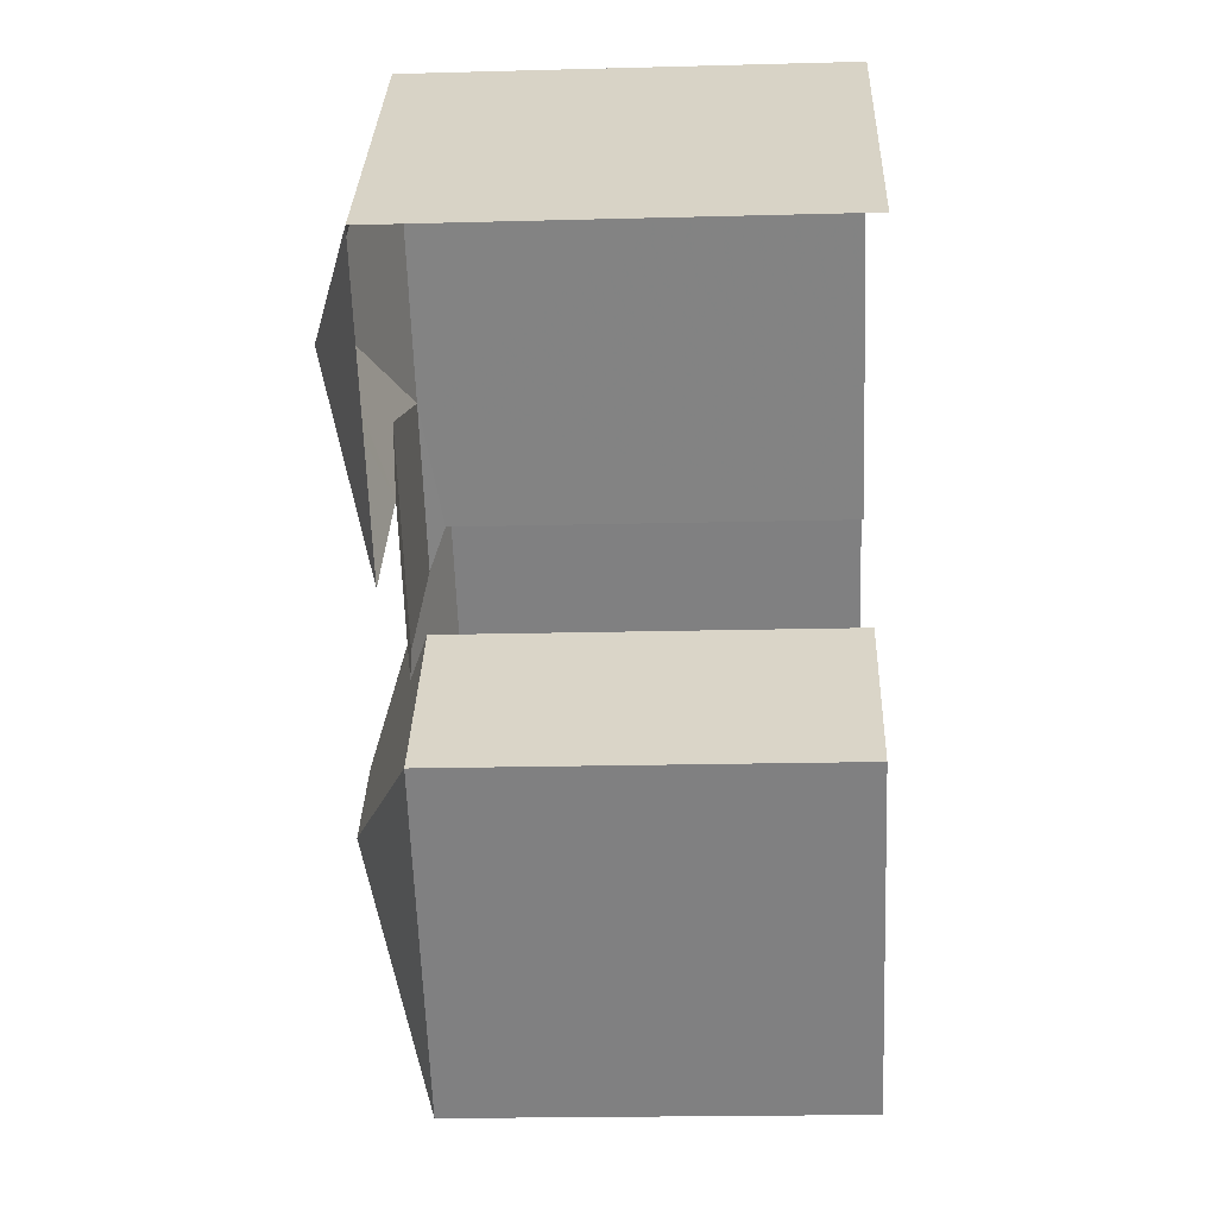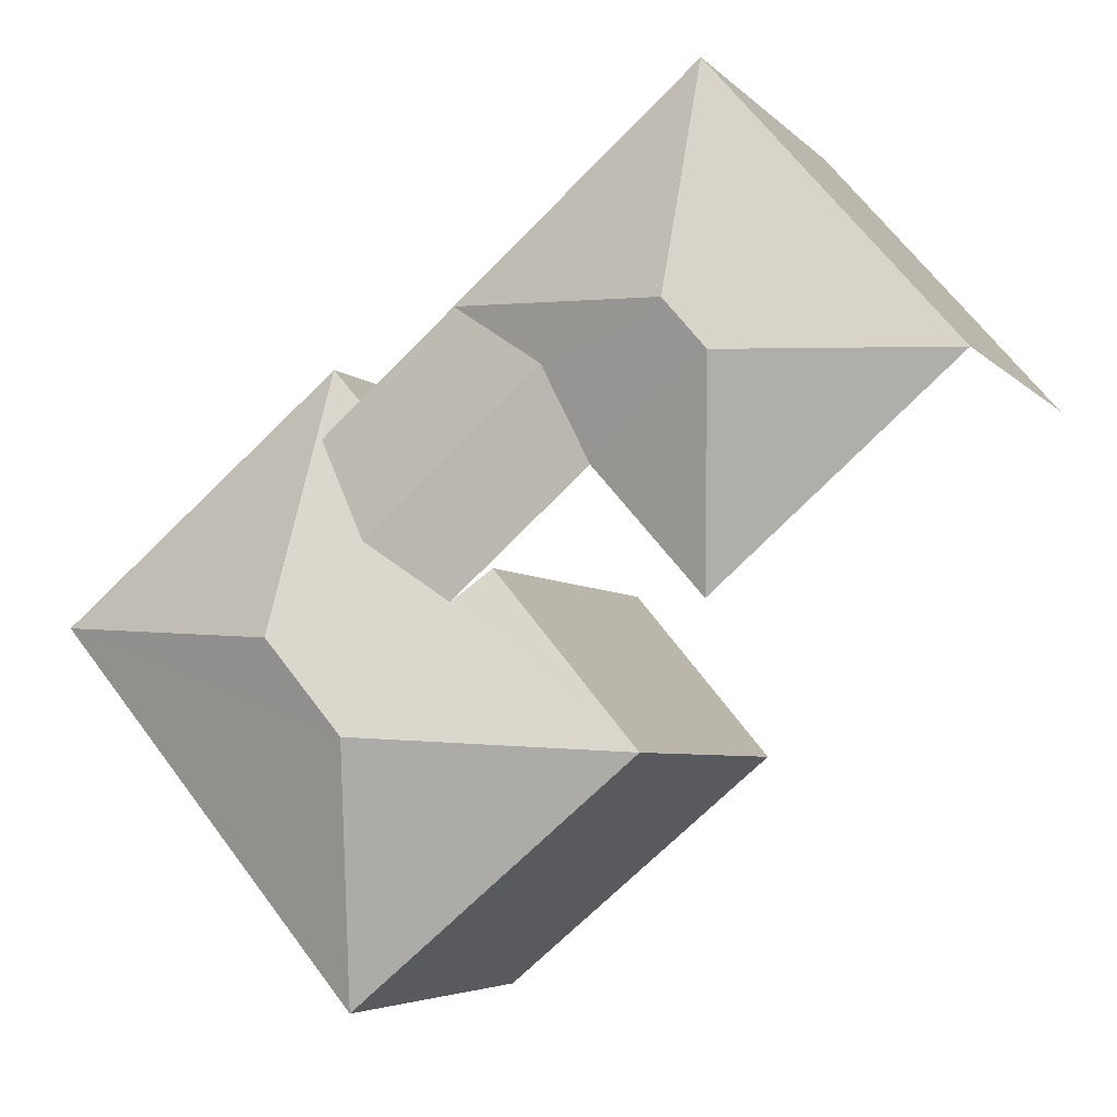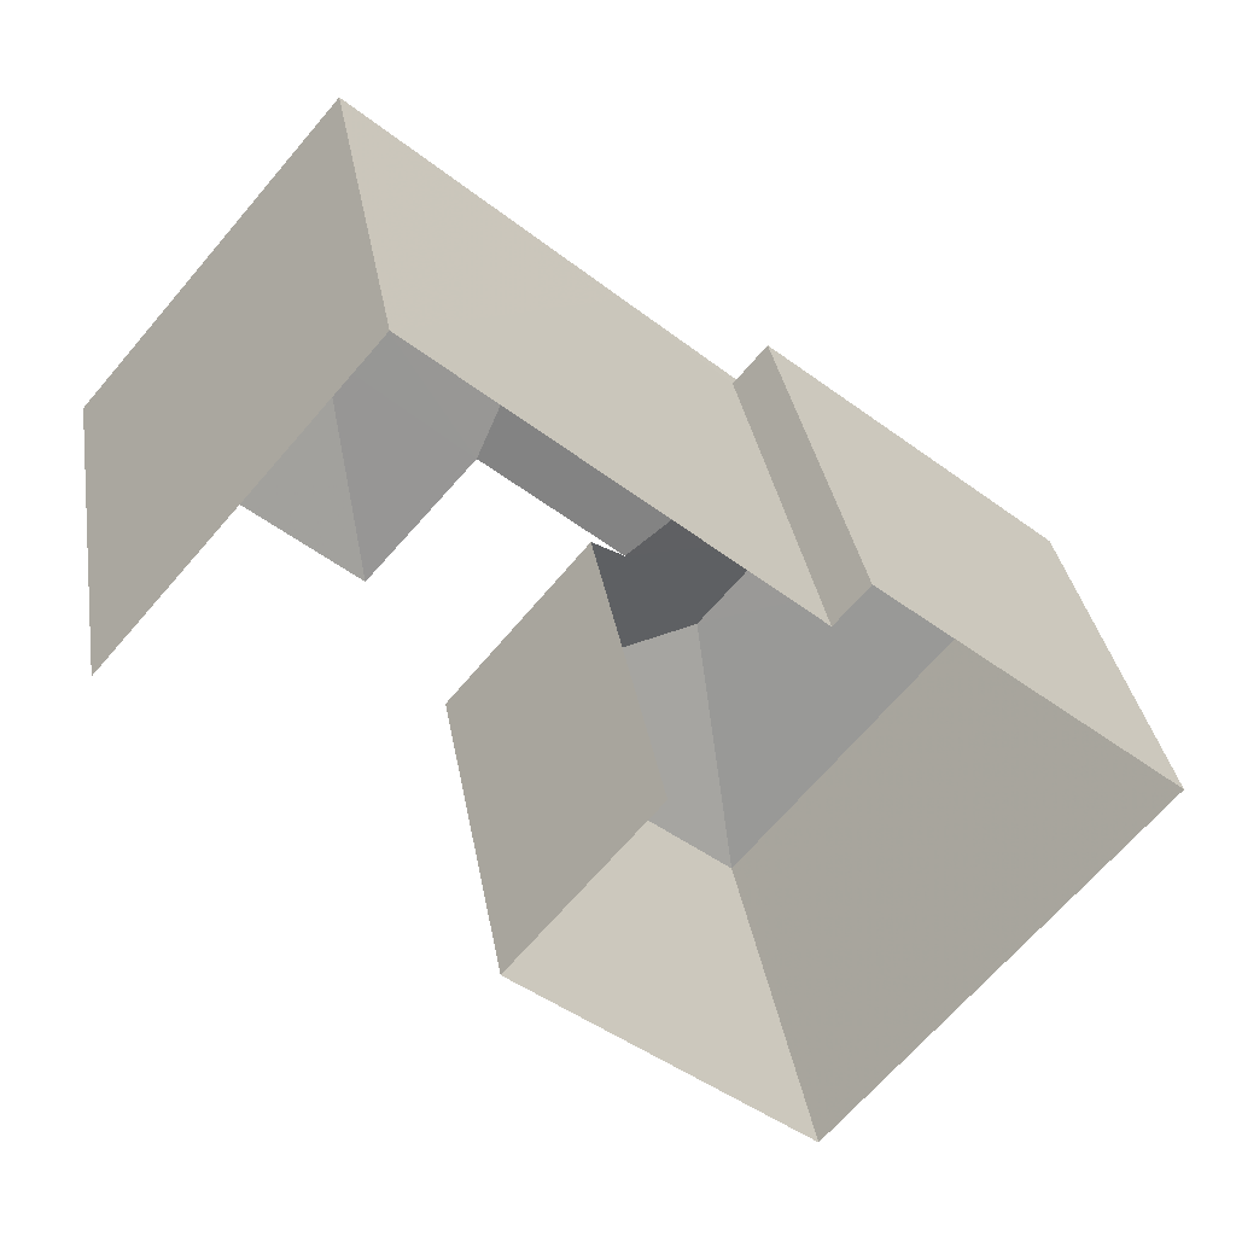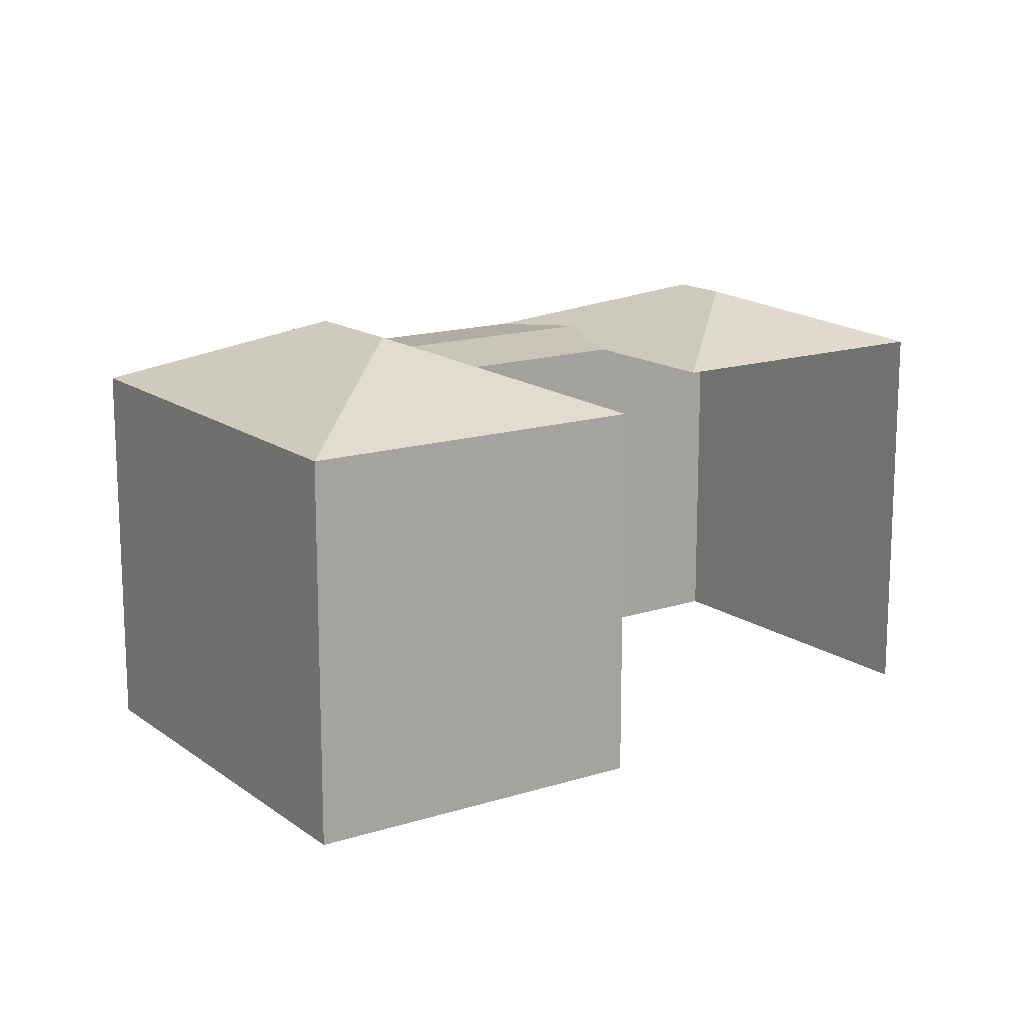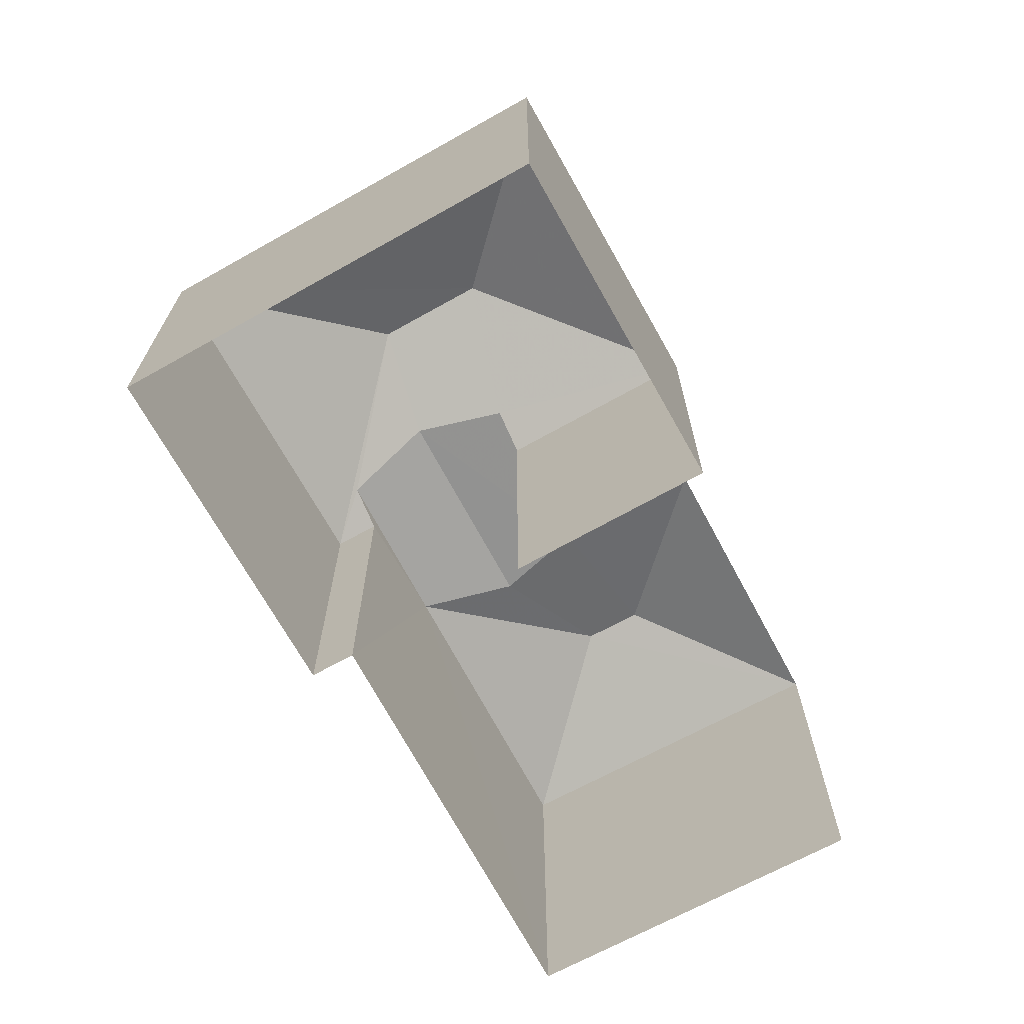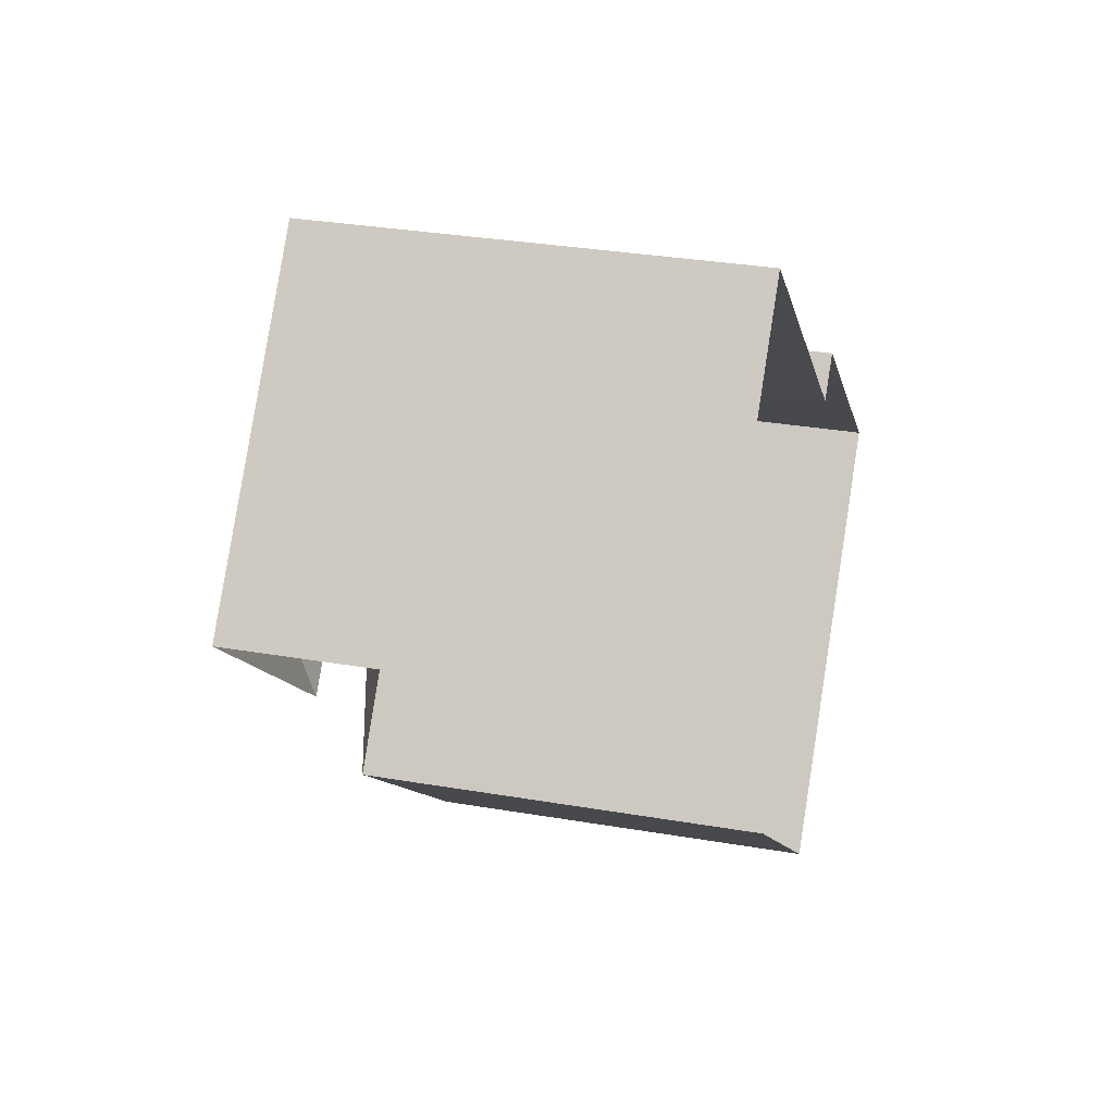
<metadata>
{"format":"obj","ext":"obj","renderer":"f3d","projection":"perspective","resolution":1024,"background":"white","views":[{"elev":-20.2,"azim":92.8,"up":"+Y"},{"elev":-4.9,"azim":21.2,"up":"+Y"},{"elev":33.9,"azim":170.5,"up":"+Y"},{"elev":15.2,"azim":6.1,"up":"+Z"},{"elev":-70.1,"azim":-20.7,"up":"+Z"},{"elev":31.3,"azim":103.8,"up":"+Y"}]}
</metadata>
<code>
v -2.242e+05 -1.284e+05 13.49
v -2.242e+05 -1.284e+05 13.49
v -2.242e+05 -1.284e+05 13.49
v -2.242e+05 -1.284e+05 13.49
v -2.242e+05 -1.284e+05 13.49
v -2.242e+05 -1.284e+05 13.49
v -2.242e+05 -1.284e+05 13.49
v -2.242e+05 -1.284e+05 13.49
v -2.242e+05 -1.284e+05 13.49
v -2.242e+05 -1.284e+05 13.49
v -2.242e+05 -1.284e+05 20
v -2.242e+05 -1.284e+05 20
v -2.242e+05 -1.284e+05 20.3
v -2.242e+05 -1.284e+05 20
v -2.242e+05 -1.284e+05 20
v -2.242e+05 -1.284e+05 20.3
v -2.242e+05 -1.284e+05 20.46
v -2.242e+05 -1.284e+05 21.2
v -2.242e+05 -1.284e+05 21.2
v -2.242e+05 -1.284e+05 20.3
v -2.242e+05 -1.284e+05 20.46
v -2.242e+05 -1.284e+05 20
v -2.242e+05 -1.284e+05 20.3
v -2.242e+05 -1.284e+05 21.2
v -2.242e+05 -1.284e+05 21.2
v -2.242e+05 -1.284e+05 20.3
v -2.242e+05 -1.284e+05 20.3
v -2.242e+05 -1.284e+05 20.3
v -2.242e+05 -1.284e+05 20
f 1 2 3
f 2 1 4
f 5 4 6
f 3 7 1
f 8 9 10
f 6 9 8
f 4 1 9
f 4 9 6
f 12 1 20
f 20 13 12
f 9 1 12
f 20 1 7
f 26 20 7
f 26 7 3
f 27 26 3
f 11 12 13
f 14 15 16
f 17 16 18
f 13 17 18
f 11 13 19
f 16 15 18
f 13 18 19
f 17 20 21
f 17 13 20
f 19 22 11
f 17 23 16
f 17 21 23
f 23 21 24
f 25 24 20
f 25 20 26
f 24 21 20
f 25 26 27
f 27 28 24
f 25 27 24
f 28 23 24
f 29 18 15
f 29 22 19
f 18 29 19
f 4 5 15
f 14 4 15
f 16 23 14
f 14 23 4
f 4 23 2
f 23 28 2
f 29 6 8
f 22 29 8
f 9 11 10
f 9 12 11
f 28 3 2
f 28 27 3
f 29 5 6
f 29 15 5
f 22 8 10
f 11 22 10

</code>
